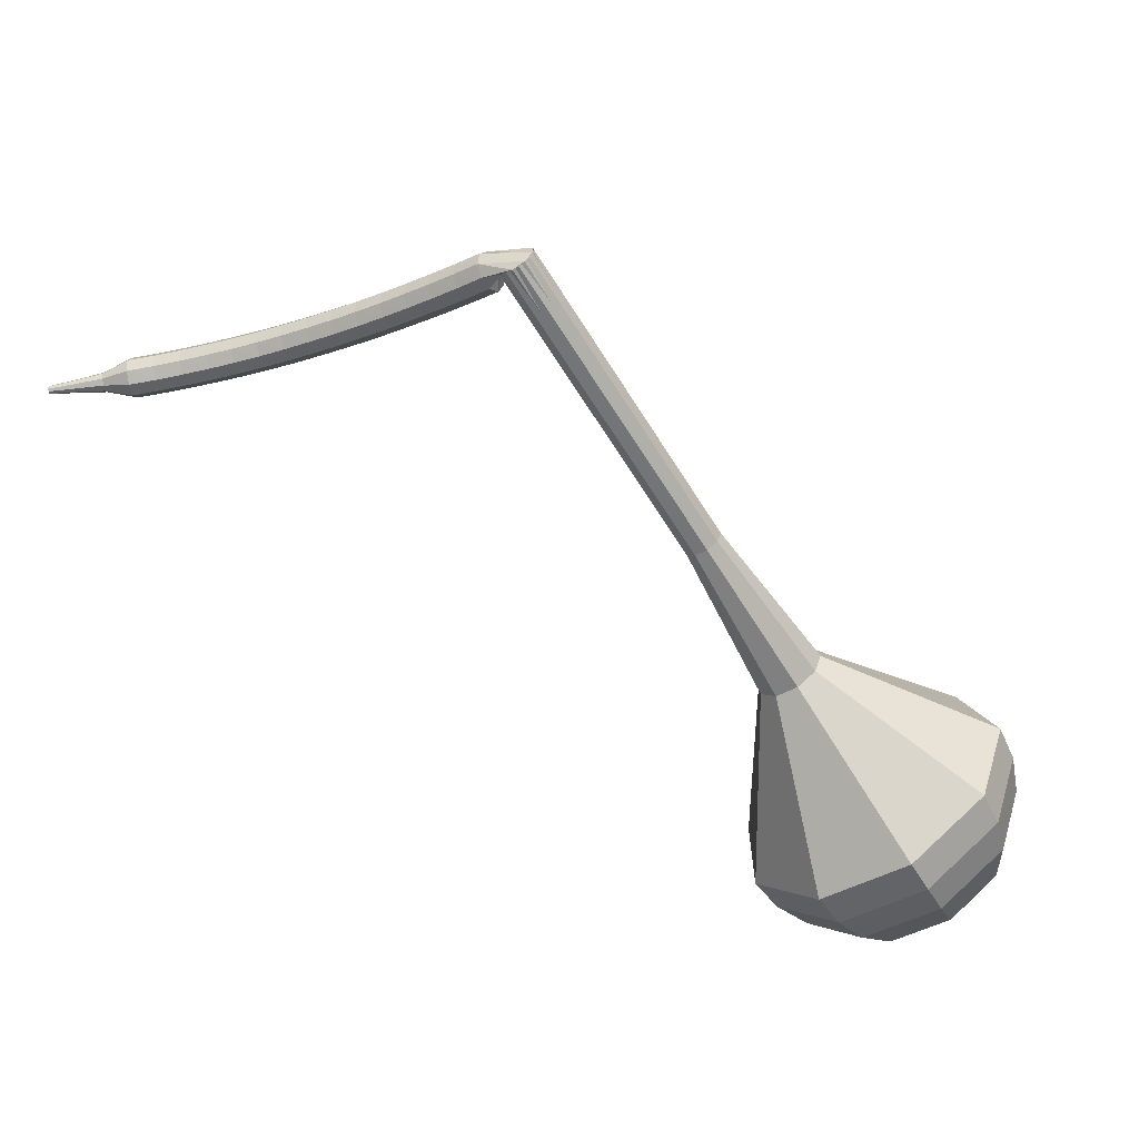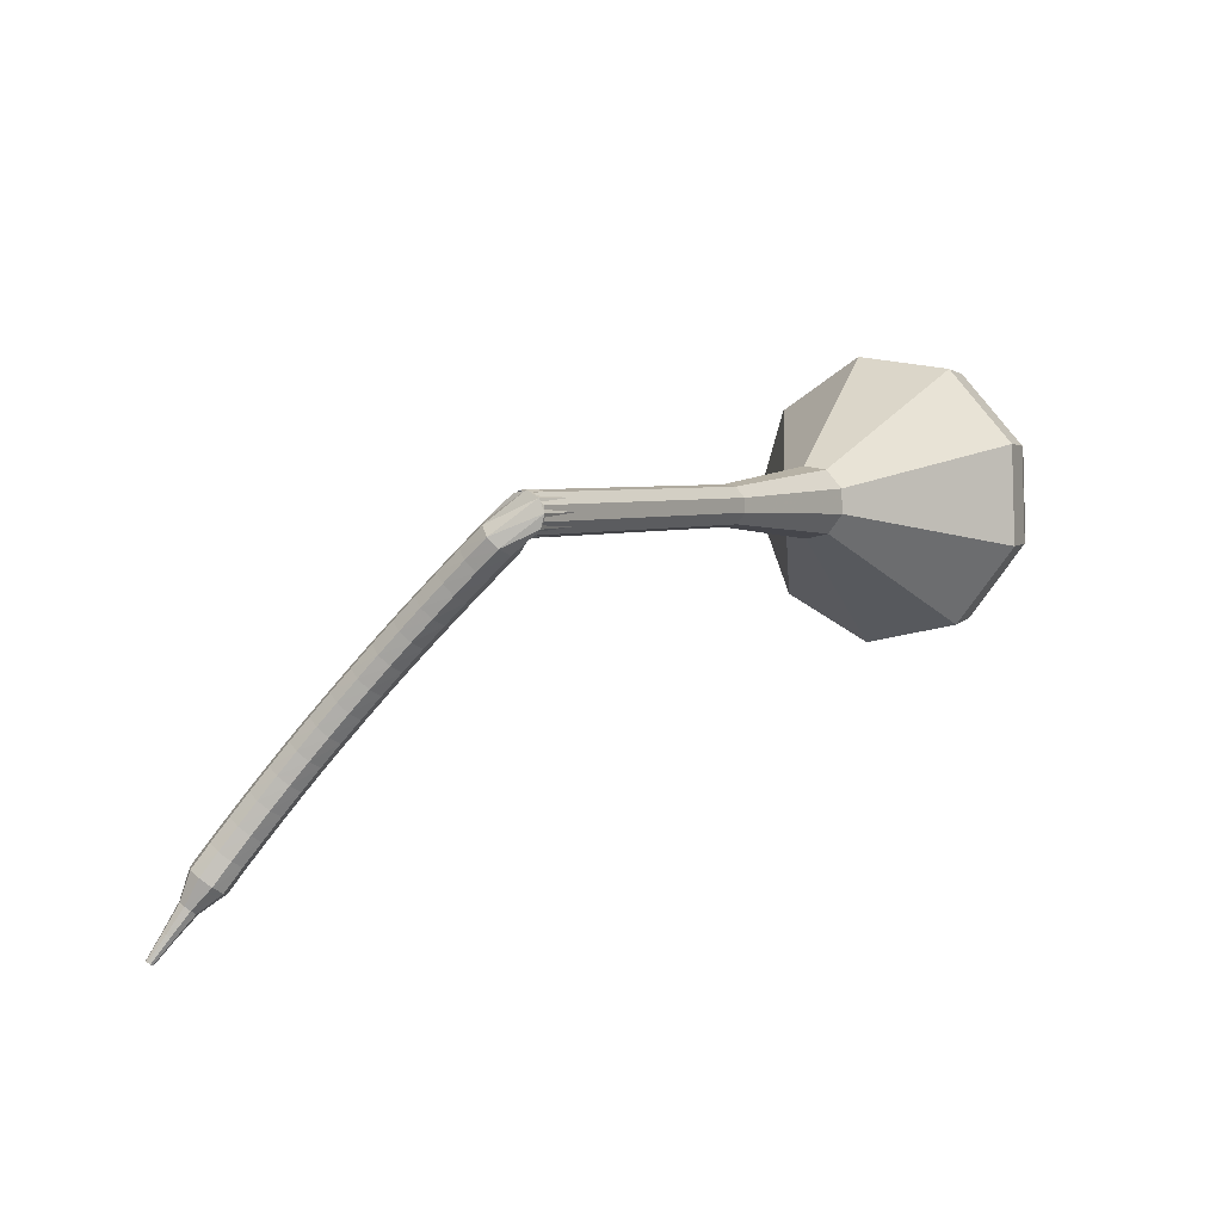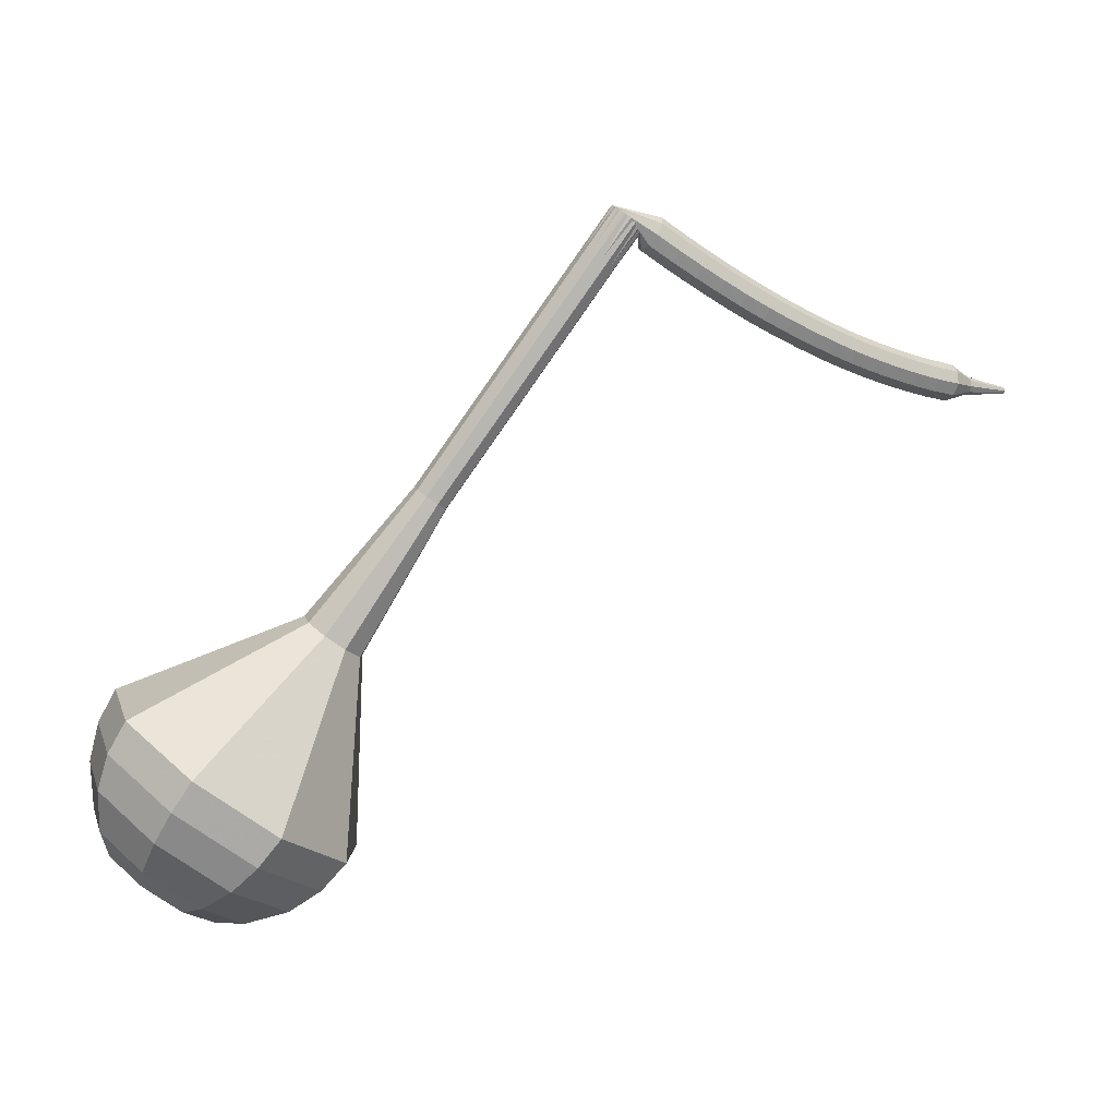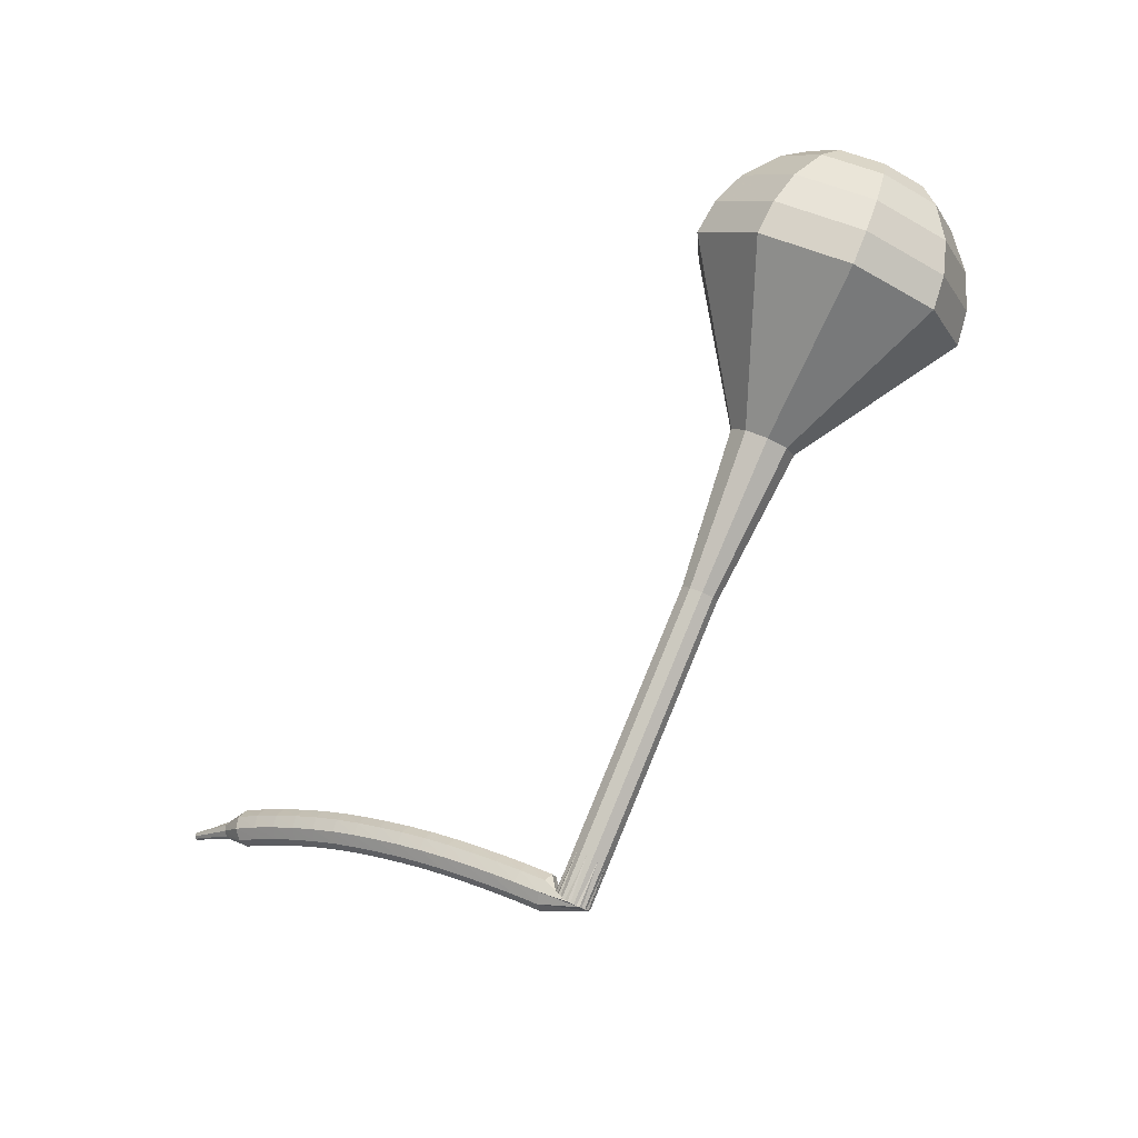
<metadata>
{"format":"obj","ext":"obj","renderer":"f3d","projection":"perspective","resolution":1024,"background":"white","views":[{"elev":43.9,"azim":38.4,"up":"+Z"},{"elev":75.6,"azim":-13.7,"up":"+Z"},{"elev":9.1,"azim":-173.9,"up":"+Z"},{"elev":74.8,"azim":-11.9,"up":"+Y"}]}
</metadata>
<code>
g tube1
v 181.3 148.9 148.9
v 178.5 149.5 147.1
v 176.5 152 146.1
v 176.2 155.4 146.4
v 177.7 158 147.9
v 180.4 158.6 149.9
v 183 157 151.4
v 184.2 153.8 151.8
v 183.6 150.7 150.8
v 181.3 148.9 148.9
v 181.5 150.4 148.2
v 179.5 150.7 146.8
v 178 152.6 146.1
v 177.8 155.1 146.3
v 178.9 157 147.4
v 180.9 157.4 148.9
v 182.8 156.2 150
v 183.7 154 150.2
v 183.2 151.6 149.5
v 181.5 150.4 148.2
v 181.2 154 147.4
v 181.2 154 147.4
v 181.2 154 147.4
v 181.2 154 147.4
v 181.2 154 147.4
v 181.2 154 147.4
v 181.2 154 147.4
v 181.2 154 147.4
v 181.2 154 147.4
v 181.2 154 147.4
v 157.5 149.3 181.3
v 157 149 180.9
v 156.9 148.4 180.7
v 157.2 147.7 180.8
v 157.7 147.4 181.1
v 158.2 147.5 181.5
v 158.5 148.1 181.9
v 158.4 148.7 181.9
v 158 149.2 181.7
v 157.5 149.3 181.3
v 156.2 148.8 180.5
v 156.6 148.7 180
v 157 148.3 179.7
v 157.3 147.6 179.8
v 157.2 147.1 180.2
v 156.8 146.9 180.8
v 156.4 147.2 181.2
v 156 147.8 181.3
v 156 148.4 181
v 156.2 148.8 180.5
v 155.1 148.3 179.7
v 155.5 148.2 179.1
v 155.9 147.8 178.8
v 156.1 147.1 178.9
v 156.1 146.6 179.4
v 155.7 146.4 180
v 155.3 146.7 180.4
v 154.9 147.3 180.5
v 154.8 147.9 180.2
v 155.1 148.3 179.7
v 153.9 147.7 178.9
v 154.3 147.7 178.3
v 154.8 147.2 178
v 155 146.6 178.1
v 155 146.1 178.6
v 154.6 145.9 179.2
v 154.2 146.2 179.6
v 153.8 146.8 179.7
v 153.7 147.4 179.4
v 153.9 147.7 178.9
v 152.8 147.2 178.1
v 153.2 147.1 177.6
v 153.6 146.7 177.3
v 153.9 146 177.4
v 153.9 145.5 177.8
v 153.5 145.4 178.4
v 153.1 145.6 178.9
v 152.7 146.2 179
v 152.6 146.8 178.7
v 152.8 147.2 178.1
v 151.7 146.6 177.4
v 152.1 146.5 176.8
v 152.5 146.1 176.5
v 152.8 145.5 176.6
v 152.8 144.9 177.1
v 152.5 144.8 177.7
v 152 145 178.2
v 151.7 145.6 178.3
v 151.5 146.2 178
v 151.7 146.6 177.4
v 150.6 146 176.7
v 151 145.9 176.1
v 151.4 145.5 175.8
v 151.7 144.9 175.9
v 151.7 144.3 176.4
v 151.4 144.2 177
v 151 144.5 177.5
v 150.6 145 177.6
v 150.4 145.6 177.3
v 150.6 146 176.7
v 149.5 145.3 176.1
v 149.8 145.3 175.5
v 150.3 144.8 175.2
v 150.6 144.2 175.3
v 150.6 143.7 175.8
v 150.3 143.6 176.4
v 149.9 143.8 176.8
v 149.5 144.4 177
v 149.3 145 176.6
v 149.5 145.3 176.1
v 148.4 144.7 175.5
v 148.7 144.6 174.9
v 149.1 144.2 174.6
v 149.4 143.6 174.7
v 149.5 143.1 175.2
v 149.2 142.9 175.8
v 148.8 143.2 176.3
v 148.4 143.7 176.4
v 148.2 144.3 176.1
v 148.4 144.7 175.5
v 147.3 144 174.9
v 147.6 143.9 174.3
v 148 143.5 174
v 148.3 142.9 174.1
v 148.4 142.4 174.6
v 148.2 142.3 175.2
v 147.8 142.5 175.7
v 147.4 143.1 175.8
v 147.2 143.6 175.5
v 147.3 144 174.9
v 146.1 143.2 174.4
v 146.5 143.2 173.8
v 146.9 142.8 173.4
v 147.2 142.2 173.6
v 147.3 141.7 174
v 147.1 141.6 174.7
v 146.7 141.8 175.2
v 146.3 142.4 175.3
v 146.1 142.9 175
v 146.1 143.2 174.4
v 145 142.5 173.9
v 145.4 142.4 173.3
v 145.8 142 173
v 146.1 141.4 173.1
v 146.2 141 173.6
v 146.1 140.8 174.2
v 145.7 141.1 174.7
v 145.3 141.6 174.8
v 145 142.2 174.5
v 145 142.5 173.9
v 144 141.7 173.5
v 144.2 141.6 172.8
v 144.7 141.2 172.5
v 145 140.7 172.6
v 145.2 140.2 173.1
v 145 140.1 173.8
v 144.6 140.4 174.3
v 144.2 140.9 174.4
v 143.9 141.4 174.1
v 144 141.7 173.5
v 142.9 140.9 173.1
v 143.1 140.8 172.4
v 143.6 140.4 172.1
v 143.9 139.9 172.2
v 144.1 139.4 172.7
v 144 139.3 173.4
v 143.6 139.6 173.9
v 143.1 140.1 174
v 142.9 140.6 173.7
v 142.9 140.9 173.1
v 141.8 140.1 172.7
v 142 140 172.1
v 142.5 139.6 171.7
v 142.9 139 171.9
v 143 138.6 172.4
v 142.9 138.5 173
v 142.5 138.8 173.5
v 142.1 139.3 173.7
v 141.8 139.8 173.3
v 141.8 140.1 172.7
v 140.7 139.2 172.4
v 140.9 139.1 171.8
v 141.3 138.7 171.4
v 141.8 138.1 171.6
v 142 137.7 172.1
v 141.9 137.7 172.7
v 141.5 137.9 173.3
v 141.1 138.4 173.4
v 140.7 138.9 173
v 140.7 139.2 172.4
v 139.9 137.9 172.2
v 140 137.9 171.9
v 140.2 137.6 171.7
v 140.5 137.4 171.7
v 140.6 137.2 172
v 140.5 137.2 172.3
v 140.4 137.3 172.6
v 140.1 137.5 172.7
v 140 137.8 172.5
v 139.9 137.9 172.2
v 139 136.9 172
v 139 136.8 171.7
v 139.2 136.7 171.6
v 139.3 136.5 171.7
v 139.4 136.4 171.8
v 139.4 136.4 172.1
v 139.3 136.5 172.2
v 139.1 136.6 172.3
v 139 136.8 172.2
v 139 136.9 172
v 138 135.8 171.8
v 138 135.8 171.6
v 138.1 135.7 171.6
v 138.2 135.6 171.6
v 138.2 135.5 171.7
v 138.2 135.5 171.8
v 138.2 135.6 171.9
v 138.1 135.7 171.9
v 138 135.8 171.9
v 138 135.8 171.8
f 1 2 12
f 12 11 1
f 2 3 13
f 13 12 2
f 3 4 14
f 14 13 3
f 4 5 15
f 15 14 4
f 5 6 16
f 16 15 5
f 6 7 17
f 17 16 6
f 7 8 18
f 18 17 7
f 8 9 19
f 19 18 8
f 9 10 20
f 20 19 9
f 11 12 22
f 22 21 11
f 12 13 23
f 23 22 12
f 13 14 24
f 24 23 13
f 14 15 25
f 25 24 14
f 15 16 26
f 26 25 15
f 16 17 27
f 27 26 16
f 17 18 28
f 28 27 17
f 18 19 29
f 29 28 18
f 19 20 30
f 30 29 19
f 21 22 32
f 32 31 21
f 22 23 33
f 33 32 22
f 23 24 34
f 34 33 23
f 24 25 35
f 35 34 24
f 25 26 36
f 36 35 25
f 26 27 37
f 37 36 26
f 27 28 38
f 38 37 27
f 28 29 39
f 39 38 28
f 29 30 40
f 40 39 29
f 31 32 42
f 42 41 31
f 32 33 43
f 43 42 32
f 33 34 44
f 44 43 33
f 34 35 45
f 45 44 34
f 35 36 46
f 46 45 35
f 36 37 47
f 47 46 36
f 37 38 48
f 48 47 37
f 38 39 49
f 49 48 38
f 39 40 50
f 50 49 39
f 41 42 52
f 52 51 41
f 42 43 53
f 53 52 42
f 43 44 54
f 54 53 43
f 44 45 55
f 55 54 44
f 45 46 56
f 56 55 45
f 46 47 57
f 57 56 46
f 47 48 58
f 58 57 47
f 48 49 59
f 59 58 48
f 49 50 60
f 60 59 49
f 51 52 62
f 62 61 51
f 52 53 63
f 63 62 52
f 53 54 64
f 64 63 53
f 54 55 65
f 65 64 54
f 55 56 66
f 66 65 55
f 56 57 67
f 67 66 56
f 57 58 68
f 68 67 57
f 58 59 69
f 69 68 58
f 59 60 70
f 70 69 59
f 61 62 72
f 72 71 61
f 62 63 73
f 73 72 62
f 63 64 74
f 74 73 63
f 64 65 75
f 75 74 64
f 65 66 76
f 76 75 65
f 66 67 77
f 77 76 66
f 67 68 78
f 78 77 67
f 68 69 79
f 79 78 68
f 69 70 80
f 80 79 69
f 71 72 82
f 82 81 71
f 72 73 83
f 83 82 72
f 73 74 84
f 84 83 73
f 74 75 85
f 85 84 74
f 75 76 86
f 86 85 75
f 76 77 87
f 87 86 76
f 77 78 88
f 88 87 77
f 78 79 89
f 89 88 78
f 79 80 90
f 90 89 79
f 81 82 92
f 92 91 81
f 82 83 93
f 93 92 82
f 83 84 94
f 94 93 83
f 84 85 95
f 95 94 84
f 85 86 96
f 96 95 85
f 86 87 97
f 97 96 86
f 87 88 98
f 98 97 87
f 88 89 99
f 99 98 88
f 89 90 100
f 100 99 89
f 91 92 102
f 102 101 91
f 92 93 103
f 103 102 92
f 93 94 104
f 104 103 93
f 94 95 105
f 105 104 94
f 95 96 106
f 106 105 95
f 96 97 107
f 107 106 96
f 97 98 108
f 108 107 97
f 98 99 109
f 109 108 98
f 99 100 110
f 110 109 99
f 101 102 112
f 112 111 101
f 102 103 113
f 113 112 102
f 103 104 114
f 114 113 103
f 104 105 115
f 115 114 104
f 105 106 116
f 116 115 105
f 106 107 117
f 117 116 106
f 107 108 118
f 118 117 107
f 108 109 119
f 119 118 108
f 109 110 120
f 120 119 109
f 111 112 122
f 122 121 111
f 112 113 123
f 123 122 112
f 113 114 124
f 124 123 113
f 114 115 125
f 125 124 114
f 115 116 126
f 126 125 115
f 116 117 127
f 127 126 116
f 117 118 128
f 128 127 117
f 118 119 129
f 129 128 118
f 119 120 130
f 130 129 119
f 121 122 132
f 132 131 121
f 122 123 133
f 133 132 122
f 123 124 134
f 134 133 123
f 124 125 135
f 135 134 124
f 125 126 136
f 136 135 125
f 126 127 137
f 137 136 126
f 127 128 138
f 138 137 127
f 128 129 139
f 139 138 128
f 129 130 140
f 140 139 129
f 131 132 142
f 142 141 131
f 132 133 143
f 143 142 132
f 133 134 144
f 144 143 133
f 134 135 145
f 145 144 134
f 135 136 146
f 146 145 135
f 136 137 147
f 147 146 136
f 137 138 148
f 148 147 137
f 138 139 149
f 149 148 138
f 139 140 150
f 150 149 139
f 141 142 152
f 152 151 141
f 142 143 153
f 153 152 142
f 143 144 154
f 154 153 143
f 144 145 155
f 155 154 144
f 145 146 156
f 156 155 145
f 146 147 157
f 157 156 146
f 147 148 158
f 158 157 147
f 148 149 159
f 159 158 148
f 149 150 160
f 160 159 149
f 151 152 162
f 162 161 151
f 152 153 163
f 163 162 152
f 153 154 164
f 164 163 153
f 154 155 165
f 165 164 154
f 155 156 166
f 166 165 155
f 156 157 167
f 167 166 156
f 157 158 168
f 168 167 157
f 158 159 169
f 169 168 158
f 159 160 170
f 170 169 159
f 161 162 172
f 172 171 161
f 162 163 173
f 173 172 162
f 163 164 174
f 174 173 163
f 164 165 175
f 175 174 164
f 165 166 176
f 176 175 165
f 166 167 177
f 177 176 166
f 167 168 178
f 178 177 167
f 168 169 179
f 179 178 168
f 169 170 180
f 180 179 169
f 171 172 182
f 182 181 171
f 172 173 183
f 183 182 172
f 173 174 184
f 184 183 173
f 174 175 185
f 185 184 174
f 175 176 186
f 186 185 175
f 176 177 187
f 187 186 176
f 177 178 188
f 188 187 177
f 178 179 189
f 189 188 178
f 179 180 190
f 190 189 179
f 181 182 192
f 192 191 181
f 182 183 193
f 193 192 182
f 183 184 194
f 194 193 183
f 184 185 195
f 195 194 184
f 185 186 196
f 196 195 185
f 186 187 197
f 197 196 186
f 187 188 198
f 198 197 187
f 188 189 199
f 199 198 188
f 189 190 200
f 200 199 189
f 191 192 202
f 202 201 191
f 192 193 203
f 203 202 192
f 193 194 204
f 204 203 193
f 194 195 205
f 205 204 194
f 195 196 206
f 206 205 195
f 196 197 207
f 207 206 196
f 197 198 208
f 208 207 197
f 198 199 209
f 209 208 198
f 199 200 210
f 210 209 199
f 201 202 212
f 212 211 201
f 202 203 213
f 213 212 202
f 203 204 214
f 214 213 203
f 204 205 215
f 215 214 204
f 205 206 216
f 216 215 205
f 206 207 217
f 217 216 206
f 207 208 218
f 218 217 207
f 208 209 219
f 219 218 208
f 209 210 220
f 220 219 209
v 157.9 147.4 181.3
v 157.4 147.5 181
v 157 148 180.8
v 156.9 148.7 180.8
v 157.2 149.2 181.1
v 157.8 149.4 181.5
v 158.3 149 181.8
v 158.5 148.4 181.9
v 158.4 147.8 181.7
v 157.9 147.4 181.3
v 160.4 148 177.9
v 159.8 148.1 177.5
v 159.4 148.6 177.3
v 159.3 149.3 177.4
v 159.6 149.8 177.7
v 160.2 149.9 178.1
v 160.7 149.6 178.4
v 160.9 149 178.4
v 160.8 148.3 178.2
v 160.4 148 177.9
v 162.8 148.6 174.4
v 162.2 148.7 174
v 161.8 149.2 173.8
v 161.7 149.9 173.9
v 162 150.4 174.2
v 162.6 150.5 174.6
v 163.1 150.2 174.9
v 163.4 149.6 174.9
v 163.2 148.9 174.7
v 162.8 148.6 174.4
v 165.2 149.1 170.9
v 164.6 149.2 170.5
v 164.2 149.8 170.3
v 164.1 150.4 170.4
v 164.5 151 170.7
v 165 151.1 171.1
v 165.5 150.8 171.4
v 165.8 150.1 171.5
v 165.6 149.5 171.3
v 165.2 149.1 170.9
v 167.6 149.7 167.4
v 167 149.8 167
v 166.6 150.3 166.8
v 166.6 151 166.9
v 166.9 151.5 167.2
v 167.4 151.7 167.6
v 167.9 151.3 167.9
v 168.2 150.7 168
v 168 150.1 167.8
v 167.6 149.7 167.4
v 172.6 150.1 160.5
v 171.6 150.3 159.8
v 170.8 151.2 159.4
v 170.7 152.4 159.6
v 171.3 153.4 160.1
v 172.3 153.6 160.8
v 173.2 153 161.4
v 173.7 151.9 161.5
v 173.4 150.7 161.1
v 172.6 150.1 160.5
v 178.7 145.7 153.5
v 174.5 146.5 150.7
v 171.5 150.3 149.2
v 171 155.4 149.7
v 173.3 159.4 152
v 177.4 160.3 155
v 181.3 157.9 157.3
v 183.2 153.1 157.8
v 182.2 148.3 156.3
v 178.7 145.7 153.5
v 179.7 146.2 152
v 175.7 147 149.3
v 172.7 150.7 147.8
v 172.2 155.6 148.3
v 174.5 159.4 150.5
v 178.4 160.4 153.4
v 182.2 158 155.6
v 184 153.4 156.1
v 183.1 148.7 154.7
v 179.7 146.2 152
v 180.6 147.2 150.4
v 177 147.9 148
v 174.3 151.2 146.7
v 173.9 155.6 147.2
v 175.9 159 149.2
v 179.5 159.9 151.7
v 182.8 157.7 153.7
v 184.4 153.6 154.2
v 183.6 149.5 152.9
v 180.6 147.2 150.4
v 181.3 148.9 148.9
v 178.5 149.5 147.1
v 176.5 152 146.1
v 176.2 155.4 146.4
v 177.7 158 147.9
v 180.4 158.6 149.9
v 183 157 151.4
v 184.2 153.8 151.8
v 183.6 150.7 150.8
v 181.3 148.9 148.9
v 181.5 150.4 148.2
v 179.5 150.7 146.8
v 178 152.6 146.1
v 177.8 155.1 146.3
v 178.9 157 147.4
v 180.9 157.4 148.9
v 182.8 156.2 150
v 183.7 154 150.2
v 183.2 151.6 149.5
v 181.5 150.4 148.2
v 181.2 154 147.4
v 181.2 154 147.4
v 181.2 154 147.4
v 181.2 154 147.4
v 181.2 154 147.4
v 181.2 154 147.4
v 181.2 154 147.4
v 181.2 154 147.4
v 181.2 154 147.4
v 181.2 154 147.4
f 221 222 232
f 232 231 221
f 222 223 233
f 233 232 222
f 223 224 234
f 234 233 223
f 224 225 235
f 235 234 224
f 225 226 236
f 236 235 225
f 226 227 237
f 237 236 226
f 227 228 238
f 238 237 227
f 228 229 239
f 239 238 228
f 229 230 240
f 240 239 229
f 231 232 242
f 242 241 231
f 232 233 243
f 243 242 232
f 233 234 244
f 244 243 233
f 234 235 245
f 245 244 234
f 235 236 246
f 246 245 235
f 236 237 247
f 247 246 236
f 237 238 248
f 248 247 237
f 238 239 249
f 249 248 238
f 239 240 250
f 250 249 239
f 241 242 252
f 252 251 241
f 242 243 253
f 253 252 242
f 243 244 254
f 254 253 243
f 244 245 255
f 255 254 244
f 245 246 256
f 256 255 245
f 246 247 257
f 257 256 246
f 247 248 258
f 258 257 247
f 248 249 259
f 259 258 248
f 249 250 260
f 260 259 249
f 251 252 262
f 262 261 251
f 252 253 263
f 263 262 252
f 253 254 264
f 264 263 253
f 254 255 265
f 265 264 254
f 255 256 266
f 266 265 255
f 256 257 267
f 267 266 256
f 257 258 268
f 268 267 257
f 258 259 269
f 269 268 258
f 259 260 270
f 270 269 259
f 261 262 272
f 272 271 261
f 262 263 273
f 273 272 262
f 263 264 274
f 274 273 263
f 264 265 275
f 275 274 264
f 265 266 276
f 276 275 265
f 266 267 277
f 277 276 266
f 267 268 278
f 278 277 267
f 268 269 279
f 279 278 268
f 269 270 280
f 280 279 269
f 271 272 282
f 282 281 271
f 272 273 283
f 283 282 272
f 273 274 284
f 284 283 273
f 274 275 285
f 285 284 274
f 275 276 286
f 286 285 275
f 276 277 287
f 287 286 276
f 277 278 288
f 288 287 277
f 278 279 289
f 289 288 278
f 279 280 290
f 290 289 279
f 281 282 292
f 292 291 281
f 282 283 293
f 293 292 282
f 283 284 294
f 294 293 283
f 284 285 295
f 295 294 284
f 285 286 296
f 296 295 285
f 286 287 297
f 297 296 286
f 287 288 298
f 298 297 287
f 288 289 299
f 299 298 288
f 289 290 300
f 300 299 289
f 291 292 302
f 302 301 291
f 292 293 303
f 303 302 292
f 293 294 304
f 304 303 293
f 294 295 305
f 305 304 294
f 295 296 306
f 306 305 295
f 296 297 307
f 307 306 296
f 297 298 308
f 308 307 297
f 298 299 309
f 309 308 298
f 299 300 310
f 310 309 299
f 301 302 312
f 312 311 301
f 302 303 313
f 313 312 302
f 303 304 314
f 314 313 303
f 304 305 315
f 315 314 304
f 305 306 316
f 316 315 305
f 306 307 317
f 317 316 306
f 307 308 318
f 318 317 307
f 308 309 319
f 319 318 308
f 309 310 320
f 320 319 309
f 311 312 322
f 322 321 311
f 312 313 323
f 323 322 312
f 313 314 324
f 324 323 313
f 314 315 325
f 325 324 314
f 315 316 326
f 326 325 315
f 316 317 327
f 327 326 316
f 317 318 328
f 328 327 317
f 318 319 329
f 329 328 318
f 319 320 330
f 330 329 319
f 321 322 332
f 332 331 321
f 322 323 333
f 333 332 322
f 323 324 334
f 334 333 323
f 324 325 335
f 335 334 324
f 325 326 336
f 336 335 325
f 326 327 337
f 337 336 326
f 327 328 338
f 338 337 327
f 328 329 339
f 339 338 328
f 329 330 340
f 340 339 329
g

</code>
